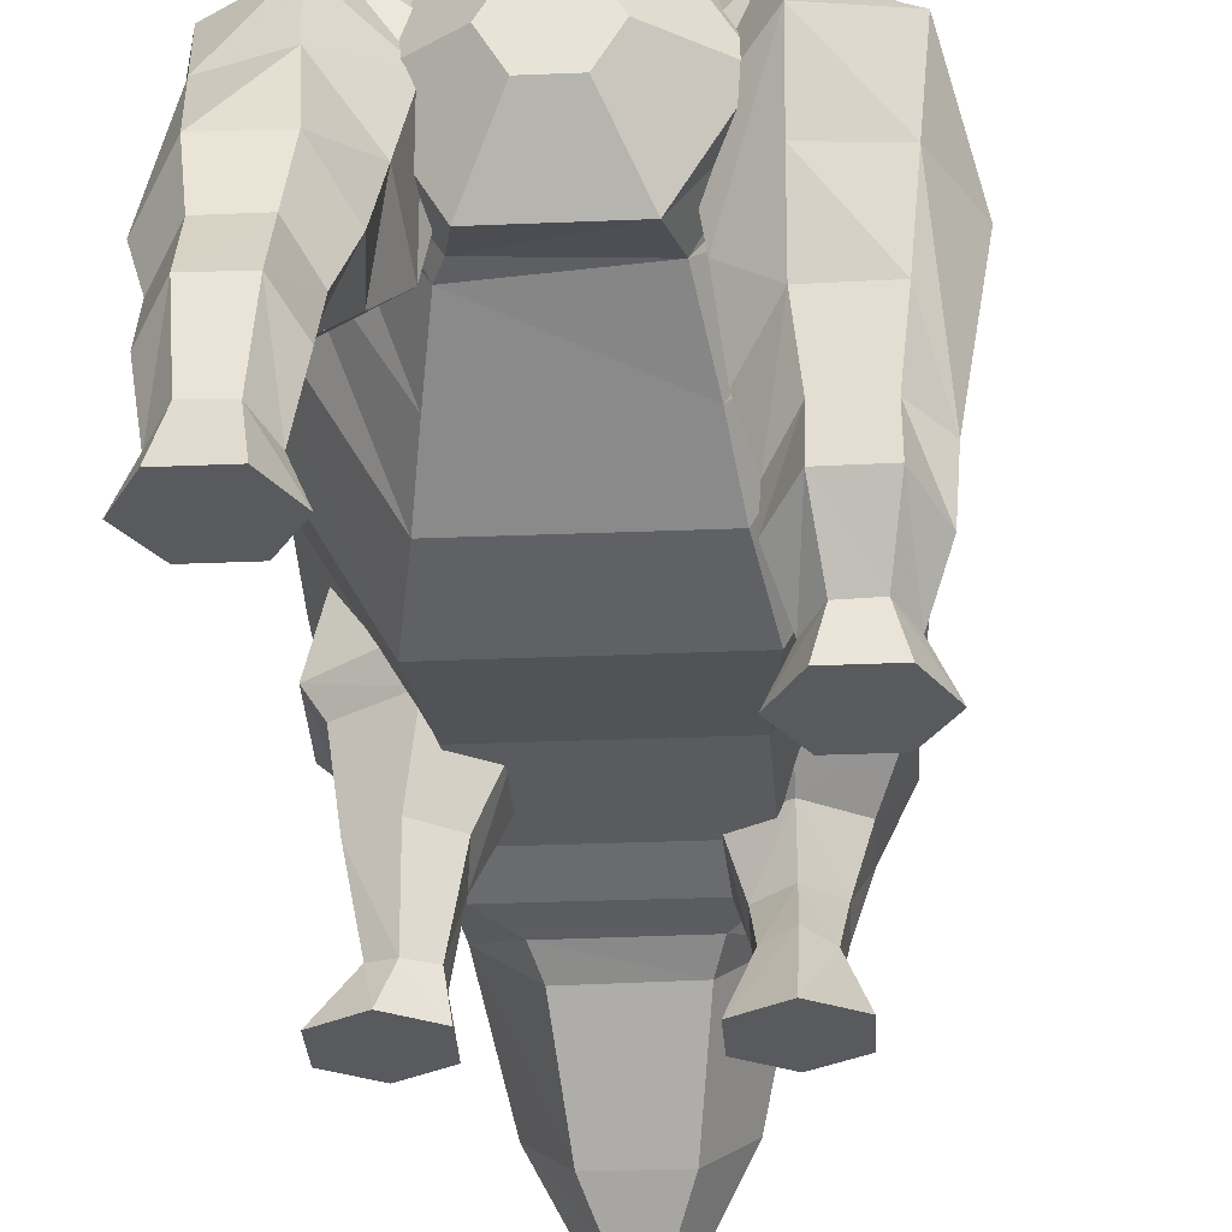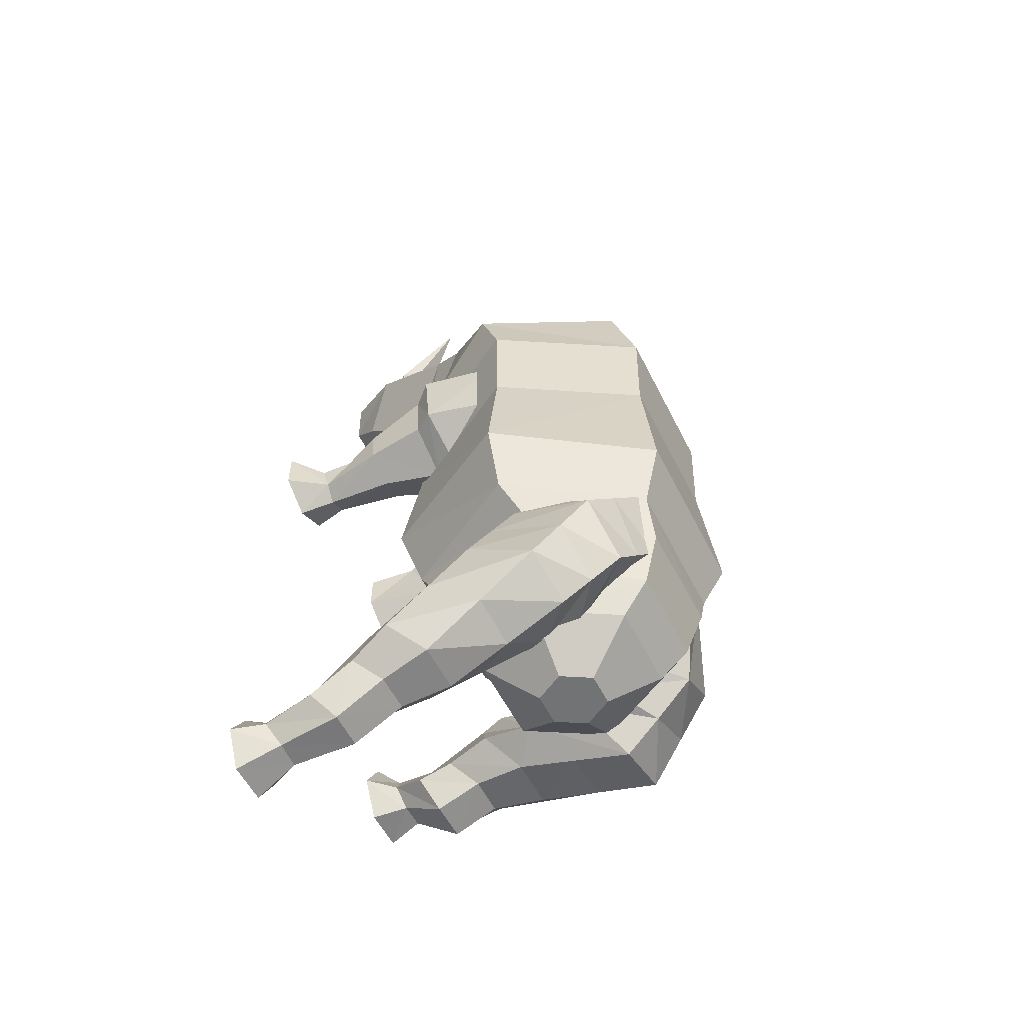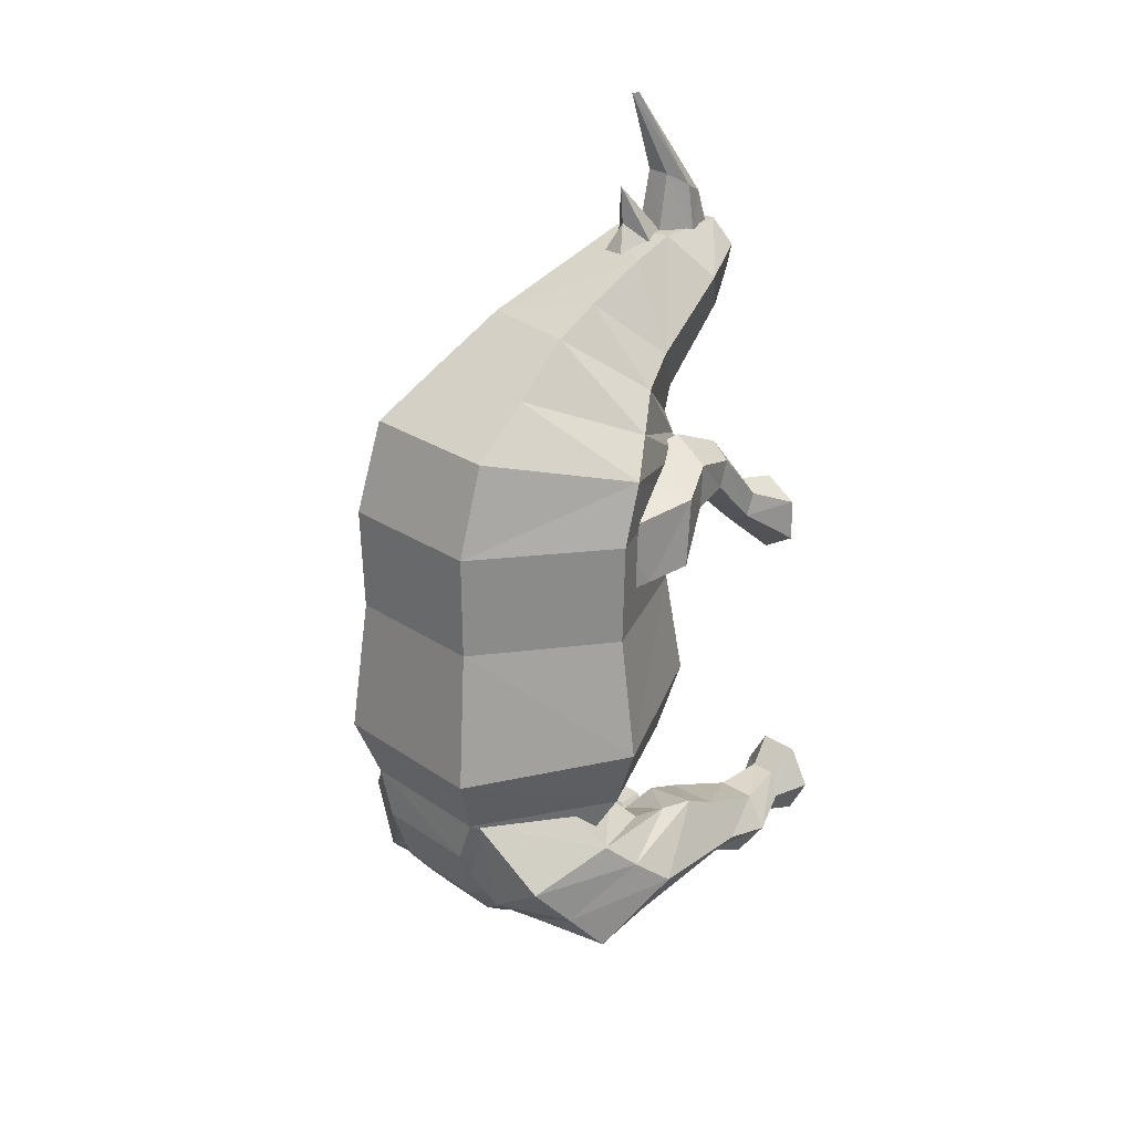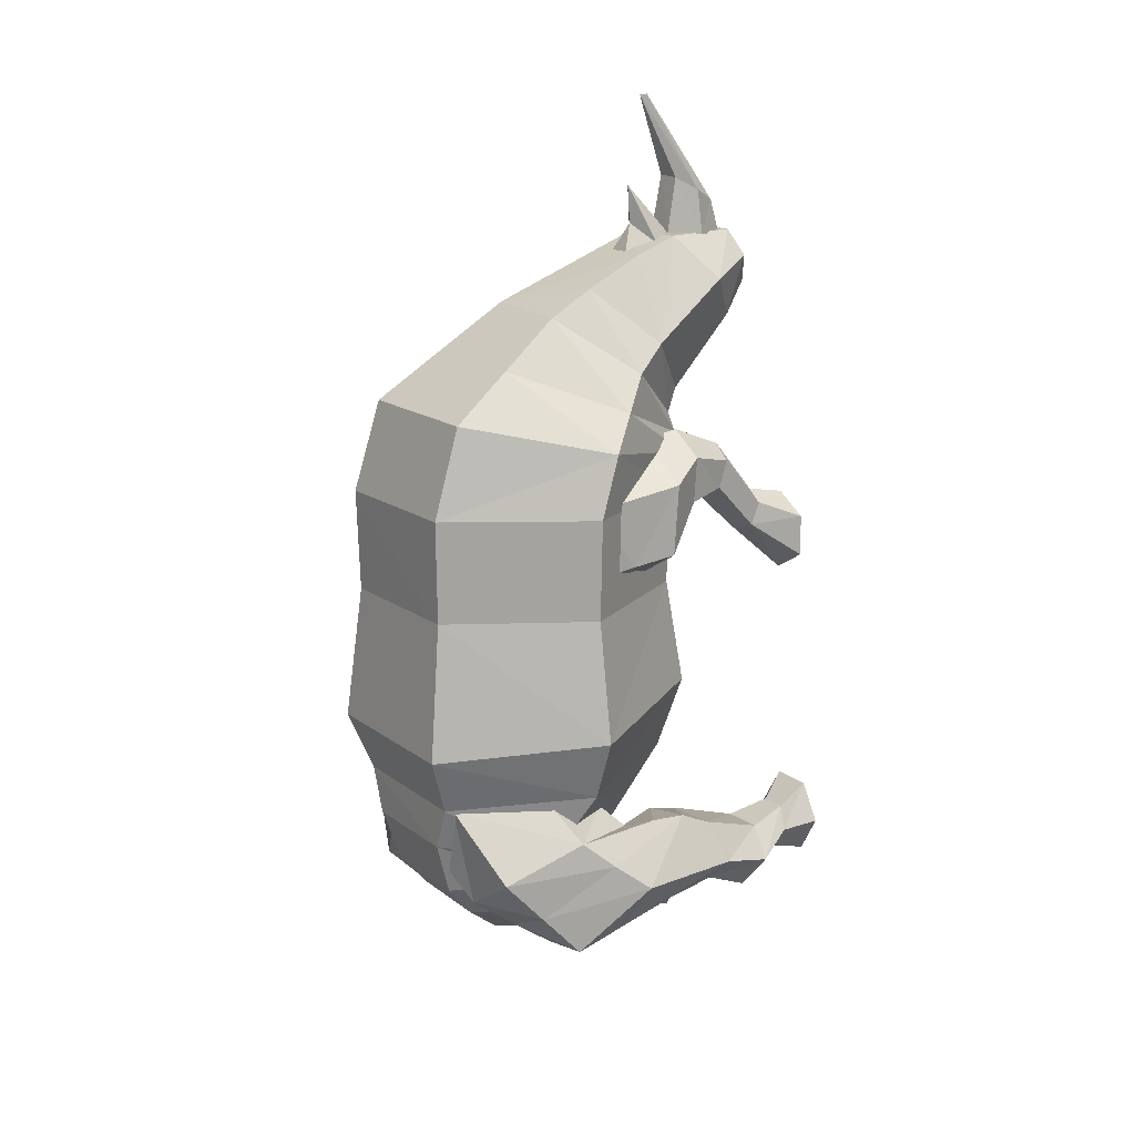
<metadata>
{"format":"obj","ext":"obj","renderer":"f3d","projection":"perspective","resolution":1024,"background":"white","views":[{"elev":-30.6,"azim":-176.5,"up":"+Y"},{"elev":-55.7,"azim":116.4,"up":"+Z"},{"elev":24.9,"azim":-131.6,"up":"+Z"},{"elev":15.8,"azim":-123.5,"up":"+Z"}]}
</metadata>
<code>
g rhino
v -98.3 110.9 -156.3
v -47.49 100.4 -192.6
v -66.28 200.8 -240.7
v -99.79 20.33 -188.1
v 22.51 190.6 -249.1
v -11.26 210.1 -249.1
v -11.26 171.1 -249.1
v 11.26 210.1 -249.1
v -22.51 190.6 -249.1
v 11.26 171.1 -249.1
v 32.18 118 57.96
v 29.86 242.3 -222.5
v -108 203 -231.4
v -35.76 0.1504 11.55
v 91.43 14.34 -275.9
v 29.86 138.9 -222.5
v 59.71 190.6 -222.5
v -68.04 0.8195 -206.9
v -29.86 242.3 -222.5
v -59.71 190.6 -222.5
v -29.86 138.9 -222.5
v -60.01 71 57.67
v 72.27 0.1396 52.76
v 33.68 261.2 -200
v -33.68 261.2 -200
v -68.46 204.3 -196.9
v -83.46 0.1967 38.88
v 33.68 144.5 -200
v 69.37 204.6 -195.2
v -60.69 226.3 -223
v -59.99 97.3 47.94
v -56.57 108.7 -165.6
v -36.31 145 -194.1
v -86.15 94.35 92.87
v -65.02 120.1 -215
v 38.52 272.6 -164.2
v -38.69 273 -162.9
v -51.3 129.3 -176.8
v -30.52 266.9 -175.4
v 38.29 142.6 -188.8
v 77.16 207.8 -174.9
v -99.68 120.4 -215.1
v -92.79 251.4 -177.5
v -77.16 207.8 -174.9
v 95.27 0.197 -270.6
v -64.81 20.14 -188.1
v 89.15 196.7 -150.7
v 49.97 272.7 -133.6
v -50.07 272.7 -133.3
v -89.15 196.7 -150.7
v -44.57 120.3 -154.5
v 44.57 120.3 -154.5
v 101.4 185.3 -125.8
v 91.82 111.2 12.37
v 59.81 129.9 -13.33
v -101.5 185.3 -125.5
v -50.57 98.2 -120.7
v 50.39 98.27 -120.9
v 69.38 0.1955 -270.6
v 44.08 69.2 13.82
v -53.71 0.5952 -181.8
v -51.47 267.2 -134.1
v -59.12 84 -72.61
v -73.66 17.03 -173.4
v 118 185.3 -83.35
v 59.02 287.2 -94.16
v -59.19 287.2 -93.87
v -118 185.3 -83.13
v -90.92 16.99 -173.3
v 58.89 83.94 -72.54
v -99.35 90.11 -165.8
v 52.68 277.1 -2.389
v -55.97 68.33 -194.8
v 19.86 123.9 11.42
v -52.9 94.21 -0.7948
v 29.52 120.7 10.51
v 105.6 185.6 -1.239
v -46.7 37.6 36.5
v -52.79 277 -1.239
v -105.6 185.6 -1.239
v -90.67 24.21 -202.7
v 52.79 94.15 -1.239
v 107.7 185.6 66.78
v 53.85 278.9 66.78
v 96.04 0.1409 39.1
v -107.7 185.6 66.78
v -53.85 92.33 66.78
v -34.02 96.51 62.49
v 48.34 0.1397 11.39
v -33.86 94.39 92.86
v -54.09 278.7 67.63
v 86.02 69.2 13.82
v 101.2 125.1 10.52
v 53.85 92.33 66.78
v 105.1 171.7 108.2
v 52.12 260.1 127.7
v -115.6 179.2 -172.1
v -105.1 171.9 108
v -52.2 82.6 89.82
v 52.23 82.65 89.71
v -124.5 155.9 -190.3
v -83.73 149.6 -160.2
v -52.39 260.2 127.5
v 73.27 27.65 -304.8
v 88.13 179.2 10.47
v -57.2 148.4 0.3769
v 87.22 150.2 129.5
v 43.61 218.5 157.4
v -43.61 218.5 157.4
v -87.22 150.2 129.5
v -43.61 81.91 101.7
v 43.61 81.91 101.7
v 69.65 129 150.5
v 33.89 172.9 189.7
v -34.82 176.9 187.2
v -69.65 129 150.5
v -34.36 81 114.1
v 34.26 80.81 114.4
v 59.18 105.9 166.7
v 59.01 112.8 -6.408
v -30.11 144.1 203.2
v -59.21 105.7 167.2
v -68.52 54.18 -222.8
v 60 119.5 81.69
v -91.02 130.3 -158.2
v -69.02 84.26 -210.9
v -112 80.03 -193.6
v -100.4 227.2 -204.4
v -29.15 71.2 129.4
v 28.74 70.65 129.7
v 96.06 0.1862 -317.3
v -68.61 160.9 -148
v -26.14 101.5 222.4
v 65.76 20.09 38.43
v -101.5 120.5 80.44
v -69.14 45.93 -180.4
v 59.64 109.3 68.99
v 22.84 75.11 232.1
v -60 0.1308 -2.819
v 27.34 106.3 49.5
v 46.78 57.47 34.01
v -46.69 30.4 50.23
v 43.18 45.23 204
v -60 93.35 107.9
v -21.75 69.41 232.9
v -43.09 45.01 204.1
v -21.44 21.18 175.6
v 21.48 21.31 175.5
v -60.35 42.97 32.48
v 27.7 107.2 12.73
v -60 125.4 9.454
v 60.84 142.7 82.14
v -109.6 44.82 -201.5
v -60 117.9 104.4
v 22.28 7.772 215.7
v 10.53 14.21 233.1
v -10.64 14 233.1
v -22.62 8.117 215.9
v -11.85 0.8933 196.8
v 11.61 0.9612 196.7
v -103.8 161.7 -223.2
v -61.97 91.37 -167.6
v -101.2 123.6 33.18
v 48.39 0.1399 39.02
v -63.3 145.5 93.06
v 19.2 43.07 232
v -9.451 65.04 233.6
v -9.451 20.95 230.3
v 9.139 20.98 230.4
v 9.451 65.04 233.6
v -19.2 42.94 232
v -96.67 0.8221 -206.9
v 8.075 58.53 271.4
v -8.709 58.47 270.8
v -110.9 0.5962 -181.8
v -9.123 28.36 254.6
v 92.06 109.9 49.82
v 16.36 45.36 261.5
v 109.3 0.3021 -293.3
v -33.7 118 76.23
v -15.97 44.45 262.3
v -91.12 176 69.34
v 8.796 28.67 255.3
v 65.35 22.35 6.896
v -86.1 96.41 62.73
v -88.46 178.6 21.88
v 77.38 24.56 14.31
v 52.05 22.88 13.87
v -73.24 36.11 35.68
v -46.04 150 -187.9
v -54.23 253.7 -203
v -53.48 172.1 -135.8
v 58.15 56.27 -286.3
v -55 44.84 -201.5
v 96.17 0.1396 11.36
v -20.89 219.9 -197.6
v 65.05 70.05 1.741
v 0.9408 82.44 326.6
v -63.11 219.1 -113.6
v -94.84 151.1 27.53
v -0.967 77.88 327
v -68.49 0.3748 -157.6
v 100.8 21.18 -290.4
v -83.91 0.1308 10.98
v 73.15 14.4 -275.9
v 7.576 99.13 222.7
v -7.564 99.11 222.7
v -7.537 62.05 231.6
v 7.281 62.09 231.6
v 15.79 79.21 227.6
v -15.54 78.55 227.7
v -95.56 84.02 -210.9
v 79.46 20.57 30.54
v 78.7 43.22 30
v 65.83 44.91 39.35
v 72.27 0.1396 -2.443
v -96.11 0.3926 -157.6
v 55.35 0.3011 -293.4
v -33.86 168.5 -176.7
v -0.08448 90.61 241
v -106.8 199.4 -154.3
v -65.58 160.6 -227.9
v -73.25 30.17 50.8
v 90.25 175.9 58.93
v -36.14 177.3 -209.1
v 20.3 120.2 56.39
v 57.34 151.2 -13.22
v -0.02706 92.46 266.6
v 86.02 67.5 37.97
v -18.75 123.6 33.22
v -18.81 119.8 80.64
v -60 0.1308 52.39
v 70.06 69.66 -302.1
v -30.46 120.5 23.14
v -73.74 23.75 -202.6
v 63.65 223 -111.7
v 22.94 222.8 -192.7
v 53.74 177.4 -134.1
v 52.58 268.5 -131.3
v 32.23 268.3 -171.8
v 33.08 176 -176.6
v 77.57 207.6 -132.5
v 71.85 257.3 -151.6
v 47.57 261.7 -189.5
v 29 216.5 -208.5
v 101.2 121.3 57.96
v -36.09 0.1308 38.59
v 91.49 192.2 -153.3
v 91.13 246.1 -171.8
v 62.91 255.1 -207.2
v 35.05 210.3 -224.2
v 36.13 153.5 -205
v 63.63 147.4 -170.3
v 99.11 179.2 -175.3
v 98.44 229.1 -199
v 67.65 236.5 -225.6
v 38.23 189.5 -229
v 91.29 28.68 -304.6
v 68.98 136.6 -178.2
v 106.7 166.1 -197.3
v 105.8 212.1 -226.2
v 72.4 217.8 -244
v 63.78 21.01 -290.4
v 40.99 131.6 -204
v 74.34 125.8 -186.2
v 111 139.7 -227.3
v 102.3 173.5 -251.1
v 69.1 176.4 -260.1
v 44.67 145.5 -245.2
v 53.4 111.7 -221.3
v 86.55 108.8 -212.4
v 115.2 113.3 -257.4
v 98.76 134.9 -276.1
v 65.81 134.9 -276.1
v 49.33 113.3 -257.4
v 65.81 91.81 -238.6
v 98.76 91.81 -238.6
v 107.1 85.48 -268.9
v -42.43 138 -203.8
v -43.41 61.75 85.23
v -59.98 58.23 93.94
v -76.64 61.87 85.23
v -76.89 67.93 67.08
v -95.22 44.14 -180.8
v 94.74 101.9 -283
v 69.78 102 -283
v 57.43 85.48 -269
v 70.36 49.73 -267.1
v 93.76 48.77 -267.6
v 68.79 0.1785 -317.4
v 94.31 69.96 -302.1
v -43.36 67.72 66.78
v -59.99 28.11 57.77
v -31.11 202.9 -210.1
v -95.73 54.37 -222.9
v 106.4 56.27 -286.3
v 52.09 20.57 30.54
f 155 159 160
f 157 158 159
f 155 157 159
f 155 156 157
f 7 8 5
f 10 7 5
f 9 6 8
f 7 9 8
f 8 12 5
f 165 154 180
f 142 247 14
f 182 135 165
f 10 16 7
f 119 130 118
f 149 139 189
f 6 19 12
f 9 20 19
f 7 21 20
f 36 41 29
f 5 17 16
f 12 24 17
f 19 25 24
f 20 26 25
f 206 220 207
f 16 28 21
f 67 72 66
f 87 98 86
f 53 70 58
f 232 247 142
f 21 33 26
f 280 142 292
f 17 29 28
f 24 36 29
f 25 37 36
f 225 279 38
f 142 14 78
f 28 40 33
f 112 117 111
f 71 284 127
f 56 67 49
f 26 44 37
f 37 48 36
f 144 281 90
f 29 41 40
f 36 48 47
f 37 49 48
f 44 50 49
f 33 51 50
f 40 52 51
f 41 47 52
f 26 37 25
f 28 33 21
f 50 56 49
f 51 57 56
f 52 58 57
f 47 53 58
f 93 54 177
f 75 80 68
f 83 100 94
f 57 63 56
f 124 137 226
f 146 157 145
f 48 66 65
f 49 67 66
f 56 68 67
f 237 245 241
f 58 70 63
f 53 65 70
f 66 72 65
f 5 16 10
f 96 107 95
f 63 75 68
f 265 271 260
f 100 111 99
f 269 275 270
f 67 79 72
f 68 80 79
f 74 150 120
f 70 82 75
f 65 77 82
f 72 84 83
f 46 61 64
f 80 86 79
f 75 87 86
f 277 289 278
f 77 83 82
f 214 213 215
f 79 91 84
f 223 27 293
f 141 297 188
f 82 94 87
f 183 201 178
f 84 96 95
f 72 77 65
f 86 98 91
f 87 99 98
f 94 100 99
f 83 95 100
f 70 75 63
f 91 103 96
f 215 134 297
f 220 228 211
f 210 228 220
f 267 273 268
f 96 108 107
f 103 109 108
f 98 110 109
f 99 111 110
f 100 112 111
f 95 107 112
f 108 114 113
f 109 115 114
f 110 116 115
f 111 117 116
f 112 118 117
f 107 113 118
f 12 17 5
f 115 121 114
f 116 122 121
f 173 198 174
f 271 277 266
f 113 119 118
f 132 102 221
f 108 113 107
f 68 79 67
f 117 129 122
f 118 130 129
f 82 87 75
f 212 295 126
f 121 133 114
f 167 174 171
f 122 145 133
f 122 133 121
f 189 223 282
f 114 138 119
f 200 163 135
f 276 288 277
f 219 190 132
f 186 200 182
f 268 274 269
f 197 184 92
f 133 145 138
f 122 146 145
f 129 147 146
f 130 148 147
f 119 143 148
f 2 73 162
f 134 23 164
f 75 86 80
f 287 193 288
f 259 265 254
f 207 220 211
f 138 156 155
f 145 157 156
f 146 158 157
f 147 159 158
f 148 160 159
f 143 155 160
f 21 26 20
f 114 119 113
f 98 109 103
f 178 198 173
f 166 178 173
f 94 99 87
f 119 148 130
f 33 44 26
f 33 50 44
f 133 138 114
f 166 170 171
f 166 171 168
f 166 168 169
f 170 167 171
f 166 173 170
f 173 174 167
f 76 74 55
f 171 176 168
f 266 272 267
f 137 215 140
f 243 249 244
f 272 278 273
f 174 181 171
f 264 270 265
f 176 183 169
f 183 178 166
f 83 94 82
f 246 177 124
f 32 162 1
f 263 218 205
f 162 136 71
f 3 222 279
f 52 57 51
f 36 47 41
f 48 65 53
f 138 155 143
f 174 198 181
f 279 2 162
f 63 68 56
f 138 143 119
f 198 201 181
f 44 49 37
f 130 147 129
f 201 198 178
f 281 293 280
f 177 229 137
f 73 194 136
f 54 92 177
f 19 24 12
f 11 226 76
f 150 60 120
f 99 110 98
f 143 160 148
f 209 228 210
f 210 206 211
f 210 211 209
f 206 207 211
f 211 208 209
f 191 30 294
f 97 101 128
f 118 129 117
f 199 221 62
f 7 20 9
f 109 114 108
f 210 220 206
f 49 66 48
f 203 179 258
f 289 15 296
f 196 294 219
f 95 112 100
f 208 228 209
f 72 83 77
f 148 159 147
f 51 56 50
f 79 84 72
f 189 204 27
f 140 141 150
f 245 251 241
f 41 52 40
f 128 13 30
f 91 96 84
f 117 122 116
f 45 131 179
f 59 290 131
f 45 59 131
f 59 218 290
f 236 237 238
f 237 241 238
f 236 240 237
f 236 239 240
f 242 243 239
f 243 244 240
f 244 245 237
f 78 14 149
f 176 201 183
f 238 242 236
f 248 249 243
f 249 250 244
f 250 251 245
f 251 252 241
f 252 253 238
f 253 248 242
f 254 255 249
f 255 256 250
f 256 257 251
f 86 91 79
f 252 259 253
f 259 254 248
f 260 261 255
f 261 262 256
f 230 88 31
f 257 264 252
f 264 265 259
f 265 260 254
f 266 267 261
f 267 268 262
f 268 269 257
f 269 270 264
f 270 271 265
f 271 266 260
f 272 273 267
f 273 274 268
f 274 275 269
f 275 276 270
f 276 277 271
f 277 272 266
f 81 172 235
f 102 125 221
f 184 216 187
f 297 164 188
f 213 85 134
f 277 278 272
f 278 285 273
f 285 286 274
f 286 287 275
f 287 288 276
f 288 289 277
f 163 185 135
f 278 291 285
f 127 153 212
f 222 35 279
f 147 158 146
f 123 235 46
f 47 58 52
f 292 78 22
f 291 233 286
f 233 193 287
f 249 255 250
f 20 25 19
f 289 296 278
f 203 258 291
f 189 27 223
f 233 263 193
f 263 205 288
f 205 15 289
f 15 203 296
f 278 296 291
f 258 104 233
f 296 203 291
f 126 123 194
f 170 173 167
f 286 233 287
f 179 131 258
f 262 268 257
f 104 218 263
f 218 59 205
f 59 45 15
f 45 179 203
f 254 260 255
f 131 290 104
f 103 108 96
f 241 252 238
f 240 244 237
f 145 156 138
f 61 172 175
f 202 61 175
f 217 202 175
f 61 18 172
f 199 196 192
f 196 219 192
f 199 39 196
f 199 62 39
f 9 19 6
f 62 191 39
f 191 294 196
f 16 21 7
f 219 132 192
f 132 221 199
f 221 43 62
f 35 126 73
f 171 181 176
f 294 190 219
f 190 102 132
f 6 12 8
f 97 128 43
f 128 30 191
f 30 225 294
f 225 38 190
f 38 125 102
f 125 97 221
f 101 13 128
f 13 3 30
f 3 279 225
f 279 32 38
f 32 1 125
f 1 101 97
f 101 161 13
f 161 222 3
f 24 29 17
f 279 162 32
f 162 71 1
f 293 232 142
f 127 42 161
f 42 35 222
f 35 2 279
f 58 63 57
f 98 103 91
f 71 127 101
f 127 212 42
f 104 290 218
f 35 73 2
f 73 136 162
f 136 284 71
f 255 261 256
f 238 253 242
f 212 126 35
f 39 191 196
f 283 189 282
f 17 28 16
f 257 269 264
f 153 295 212
f 205 59 15
f 126 194 73
f 294 225 190
f 92 187 214
f 284 153 127
f 181 201 176
f 295 123 126
f 256 262 257
f 233 104 263
f 288 205 289
f 250 256 251
f 4 81 295
f 236 242 239
f 123 46 194
f 46 64 136
f 64 69 284
f 69 4 153
f 242 248 243
f 81 235 123
f 252 264 259
f 64 202 69
f 4 175 81
f 248 254 249
f 175 172 81
f 221 97 43
f 235 61 46
f 61 202 64
f 202 217 69
f 217 175 4
f 101 127 161
f 172 18 235
f 29 40 28
f 188 89 184
f 270 276 271
f 193 263 288
f 89 164 85
f 89 85 216
f 164 23 85
f 85 195 216
f 227 105 224
f 227 224 11
f 227 11 76
f 224 152 11
f 84 95 83
f 295 81 123
f 168 176 169
f 152 226 11
f 226 74 76
f 76 55 227
f 55 93 105
f 93 246 224
f 246 124 152
f 234 230 151
f 273 285 274
f 40 51 33
f 152 124 226
f 93 177 246
f 177 137 124
f 224 246 152
f 226 140 74
f 74 120 55
f 120 54 93
f 227 55 105
f 285 291 286
f 137 140 226
f 140 150 74
f 88 292 31
f 185 283 34
f 60 188 197
f 110 115 109
f 154 144 231
f 161 42 222
f 116 121 115
f 111 116 110
f 258 131 104
f 282 223 293
f 22 149 189
f 48 53 47
f 65 82 70
f 120 92 54
f 92 229 177
f 229 215 137
f 169 183 166
f 42 212 35
f 261 267 262
f 253 259 248
f 31 22 283
f 90 280 88
f 215 141 140
f 141 60 150
f 60 197 120
f 34 282 144
f 92 214 229
f 27 232 293
f 107 118 112
f 275 287 276
f 231 90 230
f 184 187 92
f 62 43 191
f 284 69 153
f 105 93 224
f 141 188 60
f 188 184 197
f 135 34 154
f 151 31 163
f 106 151 200
f 215 297 141
f 180 231 234
f 192 132 199
f 139 204 189
f 187 213 214
f 213 134 215
f 78 149 22
f 129 146 122
f 187 195 85
f 30 3 225
f 187 85 213
f 15 45 203
f 134 164 297
f 164 89 188
f 43 128 191
f 216 195 187
f 190 38 102
f 85 23 134
f 69 217 4
f 55 120 93
f 89 216 184
f 14 204 139
f 14 247 232
f 14 232 204
f 232 27 204
f 106 186 234
f 186 182 234
f 182 165 180
f 182 180 234
f 106 200 186
f 200 135 182
f 291 258 233
f 142 78 292
f 211 228 208
f 125 1 97
f 151 163 200
f 14 139 149
f 135 154 165
f 154 231 180
f 231 230 234
f 234 151 106
f 31 185 163
f 185 34 135
f 34 144 154
f 235 18 61
f 239 243 240
f 230 31 151
f 153 4 295
f 13 161 3
f 120 197 92
f 144 90 231
f 90 88 230
f 136 64 284
f 31 283 185
f 283 282 34
f 282 281 144
f 281 280 90
f 25 36 24
f 274 286 275
f 244 250 245
f 194 46 136
f 38 32 125
f 260 266 261
f 280 292 88
f 292 22 31
f 22 189 283
f 1 71 101
f 282 293 281
f 293 142 280
f 251 257 252
f 229 214 215

</code>
